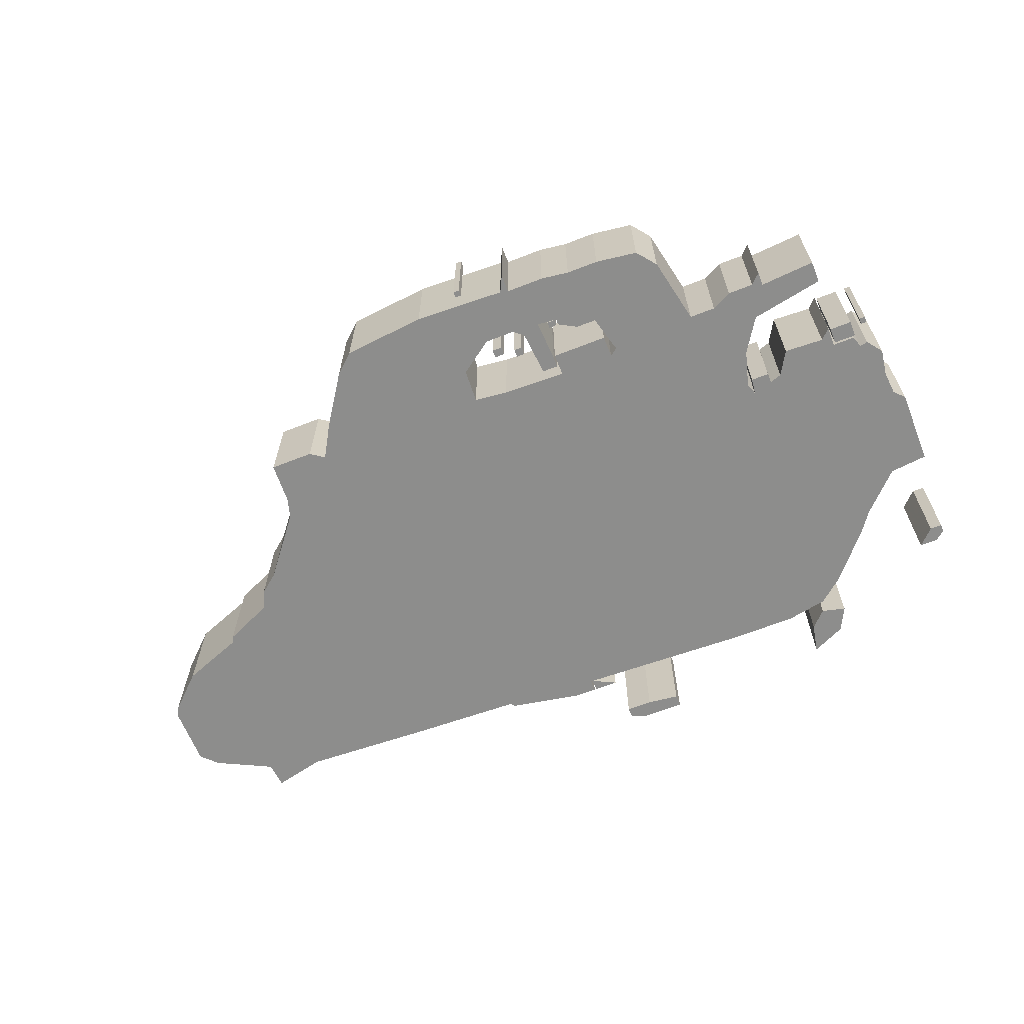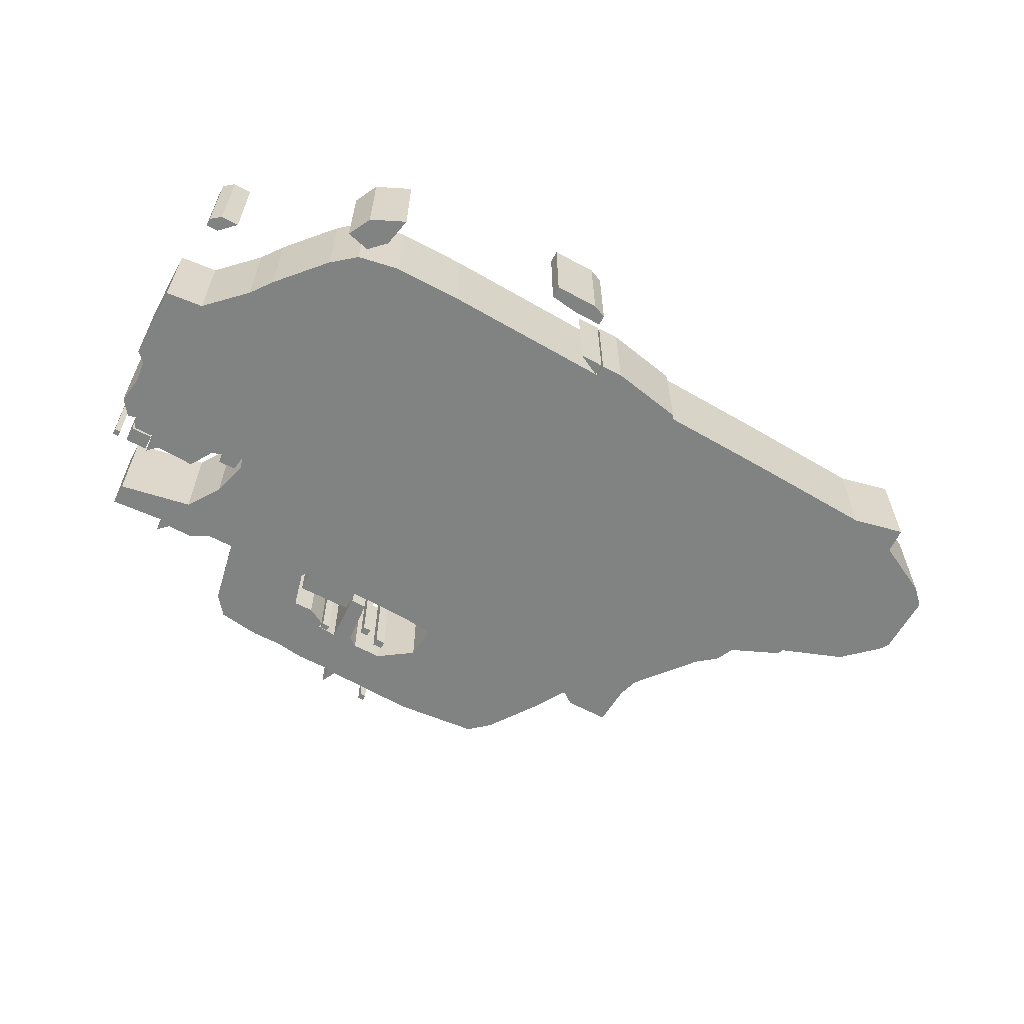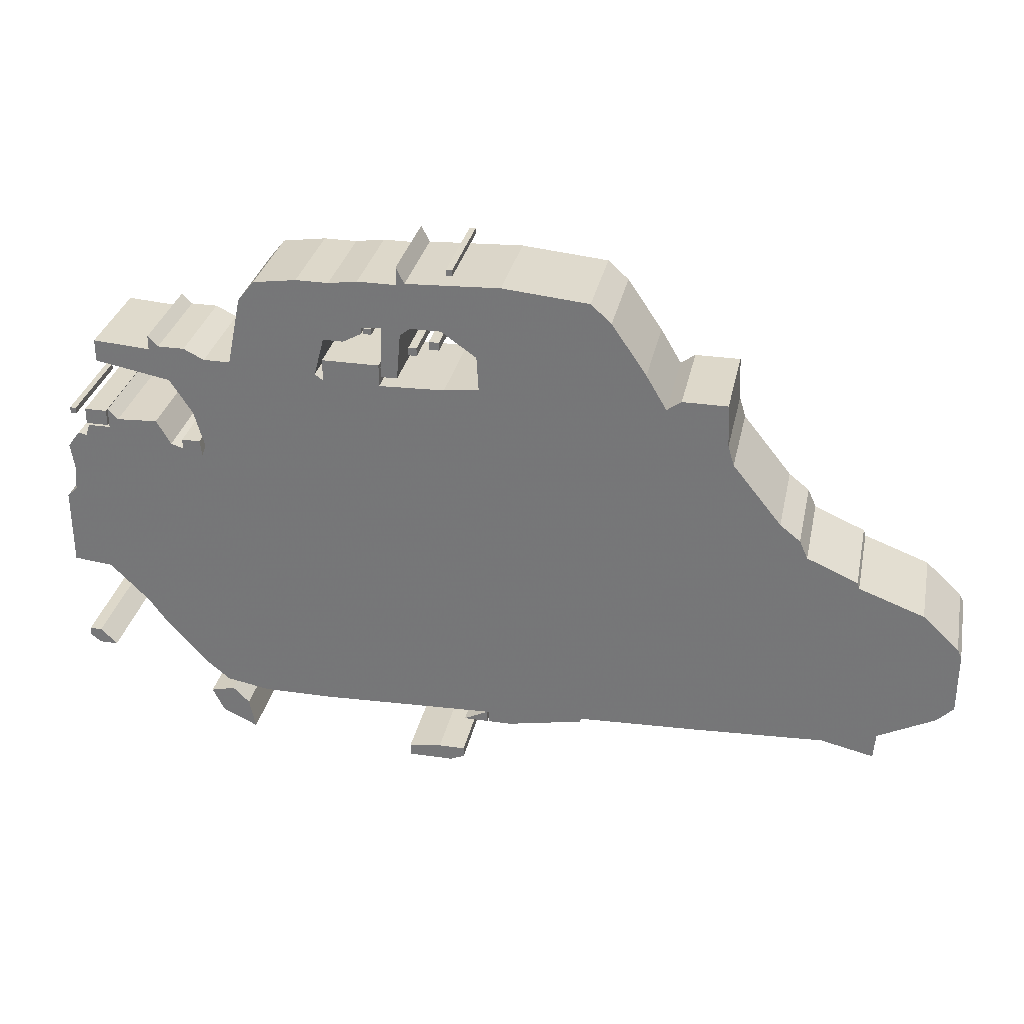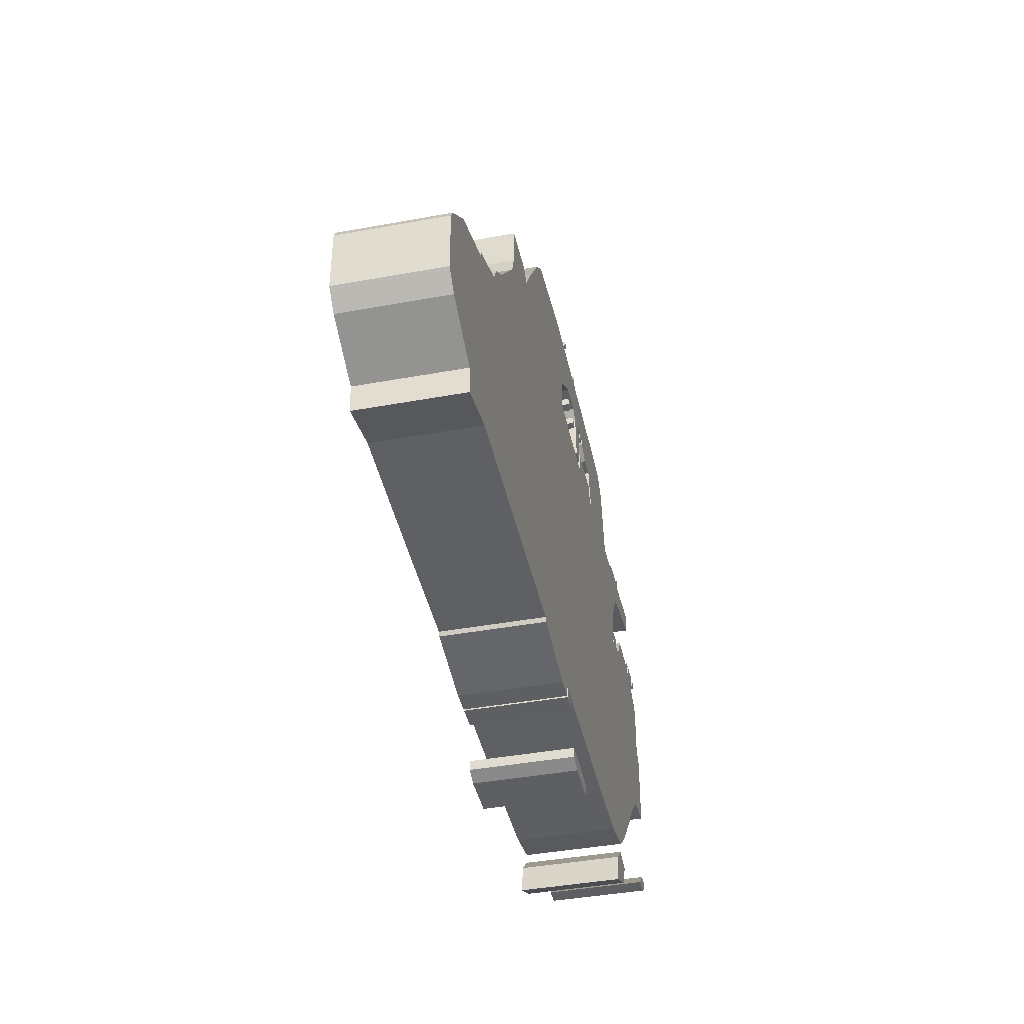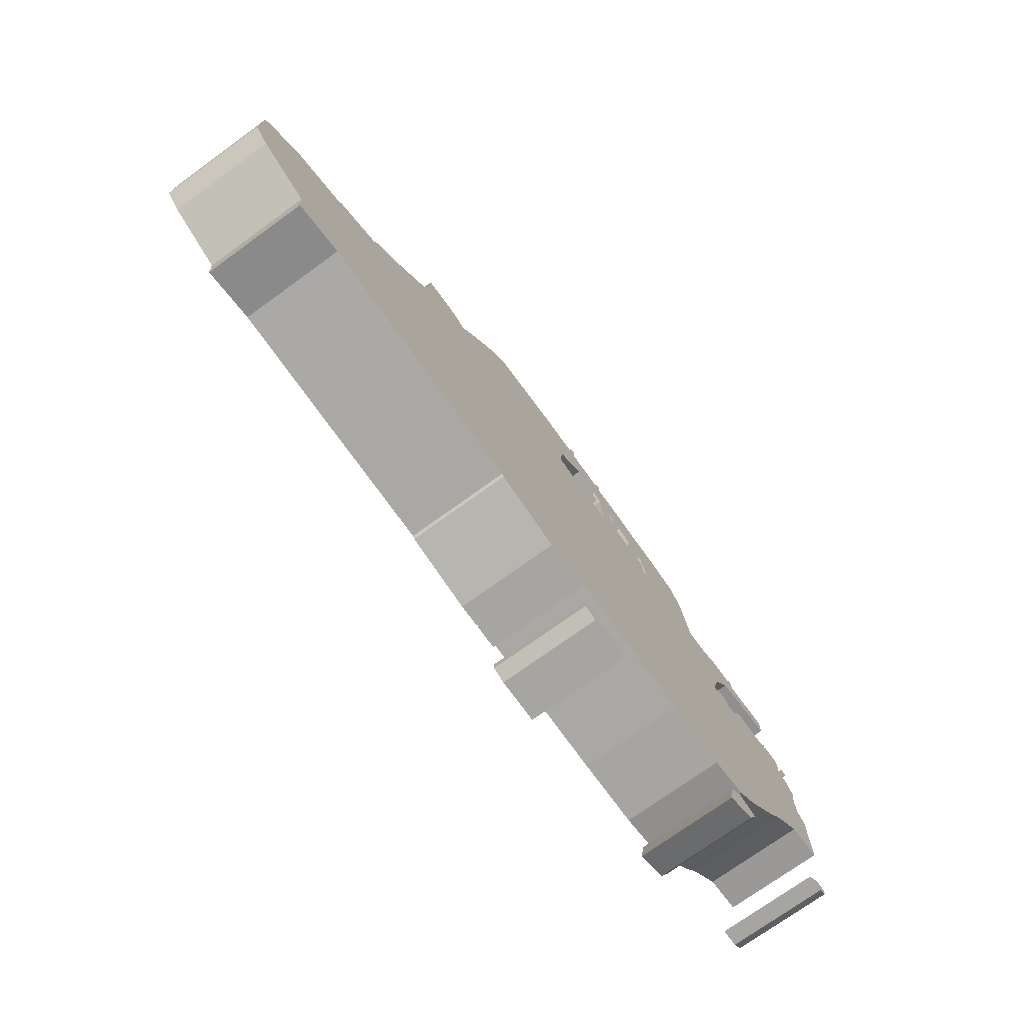
<metadata>
{"format":"obj","ext":"obj","renderer":"f3d","projection":"perspective","resolution":1024,"background":"white","views":[{"elev":-64.4,"azim":-158.4,"up":"+Z"},{"elev":-60.6,"azim":-28.7,"up":"+Z"},{"elev":31.0,"azim":11.7,"up":"+Y"},{"elev":-41.6,"azim":102.5,"up":"+Y"},{"elev":-73.7,"azim":125.9,"up":"+Y"}]}
</metadata>
<code>
g sbg_cityforestunder_dn_car05_m
v -0.5 0.06 0
v -0.5 0 0
v -0.28 0 0
v -0.21 0.03 0
v -0.21 0.08 0
v -0.34 0.08 0
v -1.59 0.26 0
v -1.53 0.14 0
v -1.36 0.06 0
v -1.39 0.21 0
v -1.47 0.29 0
v -0.2 0.28 0
v -0.08 0.28 0
v -0.08 0.34 0
v -0.45 2.38 0
v -0.41 2.38 0
v -0.41 2.42 0
v -0.45 2.42 0
v -0.35 2.42 0
v -0.3 2.42 0
v -0.3 2.46 0
v -0.35 2.46 0
v -0.67 2.47 0
v -0.63 2.47 0
v -0.63 2.5 0
v -0.67 2.5 0
v -0.5 2.74 0
v -0.69 2.74 0
v -0.83 2.72 0
v -0.99 2.72 0
v -1.2 2.69 0
v -1.28 2.59 0
v -1.35 2.25 0
v -1.48 2.25 0
v -1.58 2.3 0
v -1.71 2.3 0
v -1.76 2.35 0
v -1.76 2.28 0
v -2.04 2.3 0
v -2.04 2.19 0
v -1.67 2.12 0
v -1.56 1.95 0
v -1.51 1.77 0
v -1.53 1.71 0
v -1.54 1.79 0
v -1.63 1.79 0
v -1.63 1.74 0
v -1.69 1.76 0
v -1.76 1.88 0
v -1.96 1.87 0
v -2.01 1.92 0
v -2.01 1.82 0
v -2.12 1.82 0
v -2.14 1.76 0
v -2.18 1.77 0
v -2.24 1.69 0
v -2.22 1.56 0
v -2.23 1.44 0
v -2.28 1.39 0
v -2.28 1.01 0
v -2.09 0.99 0
v -1.9 0.8 0
v -1.82 0.69 0
v -1.61 0.45 0
v -1.49 0.35 0
v -1.28 0.31 0
v -0.94 0.31 0
v -0.08 0.34 0
v -0.07 0.34 0
v -0.07 0.28 0
v 0.04 0.28 0
v 0.41 0.35 0
v 0.42 0.37 0
v 1 0.39 0
v 1.65 0.42 0
v 1.91 0.36 0
v 1.92 0.49 0
v 2.2 0.63 0
v 2.28 0.71 0
v 2.28 1.02 0
v 2.26 1.06 0
v 2.08 1.23 0
v 1.76 1.35 0
v 1.75 1.38 0
v 1.5 1.49 0
v 1.46 1.58 0
v 1.36 1.66 0
v 1.12 1.96 0
v 1.09 2.06 0
v 1.08 2.27 0
v 0.86 2.27 0
v 0.79 2.22 0
v 0.69 2.39 0
v 0.52 2.64 0
v 0.42 2.73 0
v -0 2.77 0
v -0.46 2.75 0
v -0.5 2.83 0
v -0.29 2.52 0
v -0.12 2.4 0
v -0.11 2.23 0
v -0.28 2.21 0
v -0.6 2.2 0
v -0.6 2.31 0
v -0.88 2.31 0
v -0.88 2.2 0
v -0.92 2.23 0
v -0.87 2.42 0
v -0.77 2.42 0
v -0.68 2.47 0
v -0.68 2.5 0
v -0.58 2.51 0
v -0.59 2.3 0
v -0.59 2.25 0
v -0.51 2.25 0
v -0.49 2.48 0
v -0.44 2.52 0
v -2.25 0.53 0
v -2.2 0.49 0
v -2.11 0.49 0
v -2.19 0.57 0
v -2.25 0.57 0
v -2.13 1.83 0
v -2.02 1.83 0
v -2.02 1.91 0
v -2.13 1.91 0
v -2.21 1.88 0
v -2.18 1.88 0
v -2.18 1.91 0
v -2.21 1.91 0
v -0.26 2.81 0
v -0.23 2.81 0
v -0.23 2.84 0
v -0.26 2.84 0
v -0.5 0.06 0.5
v -0.5 0 0.5
v -0.28 0 0.5
v -0.21 0.03 0.5
v -0.21 0.08 0.5
v -0.34 0.08 0.5
v -1.59 0.26 0.5
v -1.53 0.14 0.5
v -1.36 0.06 0.5
v -1.39 0.21 0.5
v -1.47 0.29 0.5
v -0.2 0.28 0.5
v -0.08 0.28 0.5
v -0.08 0.34 0.5
v -0.45 2.38 0.5
v -0.41 2.38 0.5
v -0.41 2.42 0.5
v -0.45 2.42 0.5
v -0.35 2.42 0.5
v -0.3 2.42 0.5
v -0.3 2.46 0.5
v -0.35 2.46 0.5
v -0.67 2.47 0.5
v -0.63 2.47 0.5
v -0.63 2.5 0.5
v -0.67 2.5 0.5
v -0.5 2.74 0.5
v -0.69 2.74 0.5
v -0.83 2.72 0.5
v -0.99 2.72 0.5
v -1.2 2.69 0.5
v -1.28 2.59 0.5
v -1.35 2.25 0.5
v -1.48 2.25 0.5
v -1.58 2.3 0.5
v -1.71 2.3 0.5
v -1.76 2.35 0.5
v -1.76 2.28 0.5
v -2.04 2.3 0.5
v -2.04 2.19 0.5
v -1.67 2.12 0.5
v -1.56 1.95 0.5
v -1.51 1.77 0.5
v -1.53 1.71 0.5
v -1.54 1.79 0.5
v -1.63 1.79 0.5
v -1.63 1.74 0.5
v -1.69 1.76 0.5
v -1.76 1.88 0.5
v -1.96 1.87 0.5
v -2.01 1.92 0.5
v -2.01 1.82 0.5
v -2.12 1.82 0.5
v -2.14 1.76 0.5
v -2.18 1.77 0.5
v -2.24 1.69 0.5
v -2.22 1.56 0.5
v -2.23 1.44 0.5
v -2.28 1.39 0.5
v -2.28 1.01 0.5
v -2.09 0.99 0.5
v -1.9 0.8 0.5
v -1.82 0.69 0.5
v -1.61 0.45 0.5
v -1.49 0.35 0.5
v -1.28 0.31 0.5
v -0.94 0.31 0.5
v -0.08 0.34 0.5
v -0.07 0.34 0.5
v -0.07 0.28 0.5
v 0.04 0.28 0.5
v 0.41 0.35 0.5
v 0.42 0.37 0.5
v 1 0.39 0.5
v 1.65 0.42 0.5
v 1.91 0.36 0.5
v 1.92 0.49 0.5
v 2.2 0.63 0.5
v 2.28 0.71 0.5
v 2.28 1.02 0.5
v 2.26 1.06 0.5
v 2.08 1.23 0.5
v 1.76 1.35 0.5
v 1.75 1.38 0.5
v 1.5 1.49 0.5
v 1.46 1.58 0.5
v 1.36 1.66 0.5
v 1.12 1.96 0.5
v 1.09 2.06 0.5
v 1.08 2.27 0.5
v 0.86 2.27 0.5
v 0.79 2.22 0.5
v 0.69 2.39 0.5
v 0.52 2.64 0.5
v 0.42 2.73 0.5
v -0 2.77 0.5
v -0.46 2.75 0.5
v -0.5 2.83 0.5
v -0.29 2.52 0.5
v -0.12 2.4 0.5
v -0.11 2.23 0.5
v -0.28 2.21 0.5
v -0.6 2.2 0.5
v -0.6 2.31 0.5
v -0.88 2.31 0.5
v -0.88 2.2 0.5
v -0.92 2.23 0.5
v -0.87 2.42 0.5
v -0.77 2.42 0.5
v -0.68 2.47 0.5
v -0.68 2.5 0.5
v -0.58 2.51 0.5
v -0.59 2.3 0.5
v -0.59 2.25 0.5
v -0.51 2.25 0.5
v -0.49 2.48 0.5
v -0.44 2.52 0.5
v -2.25 0.53 0.5
v -2.2 0.49 0.5
v -2.11 0.49 0.5
v -2.19 0.57 0.5
v -2.25 0.57 0.5
v -2.13 1.83 0.5
v -2.02 1.83 0.5
v -2.02 1.91 0.5
v -2.13 1.91 0.5
v -2.21 1.88 0.5
v -2.18 1.88 0.5
v -2.18 1.91 0.5
v -2.21 1.91 0.5
v -0.26 2.81 0.5
v -0.23 2.81 0.5
v -0.23 2.84 0.5
v -0.26 2.84 0.5
g sbg_cityforestunder_dn_car05_m_0
f 6 5 3
f 5 4 3
f 6 3 2
f 6 2 1
f 11 10 8
f 10 9 8
f 11 8 7
f 14 13 12
f 18 17 16
f 18 16 15
f 22 21 20
f 22 20 19
f 26 25 24
f 26 24 23
f 97 96 99
f 96 95 100
f 95 94 100
f 100 94 101
f 92 91 89
f 91 90 89
f 94 93 101
f 93 92 101
f 92 89 88
f 101 92 73
f 74 73 87
f 85 84 83
f 78 77 82
f 77 83 82
f 78 81 80
f 79 78 80
f 87 86 85
f 82 81 78
f 77 75 83
f 76 75 77
f 68 103 102
f 73 72 71
f 71 70 69
f 73 71 69
f 67 44 103
f 66 65 64
f 64 63 44
f 66 64 44
f 63 62 44
f 61 47 44
f 61 59 58
f 61 58 47
f 67 66 44
f 61 60 59
f 68 67 103
f 68 102 101
f 73 69 101
f 62 61 44
f 57 56 54
f 56 55 54
f 48 47 58
f 52 48 57
f 54 52 57
f 52 51 50
f 52 50 48
f 50 49 48
f 53 52 54
f 57 48 58
f 47 46 45
f 47 45 44
f 69 68 101
f 106 103 44
f 107 106 43
f 35 34 41
f 40 39 38
f 41 40 38
f 42 41 34
f 38 37 36
f 36 35 41
f 38 36 41
f 42 33 43
f 34 33 42
f 33 32 107
f 32 31 108
f 31 30 108
f 30 29 108
f 111 109 29
f 117 27 97
f 27 117 112
f 115 114 113
f 116 115 113
f 116 113 112
f 117 116 112
f 112 111 28
f 27 112 28
f 111 110 109
f 109 108 29
f 29 28 111
f 32 108 107
f 33 107 43
f 43 106 44
f 106 105 103
f 105 104 103
f 92 88 73
f 75 74 85
f 87 85 74
f 73 88 87
f 75 85 83
f 96 100 99
f 99 117 97
f 97 27 98
f 122 121 118
f 121 120 119
f 121 119 118
f 126 125 124
f 126 124 123
f 130 129 128
f 130 128 127
f 134 133 132
f 134 132 131
f 6 139 5
f 139 6 140
f 4 137 3
f 137 4 138
f 5 138 4
f 138 5 139
f 3 136 2
f 136 3 137
f 2 135 1
f 135 2 136
f 1 140 6
f 140 1 135
f 11 144 10
f 144 11 145
f 9 142 8
f 142 9 143
f 10 143 9
f 143 10 144
f 8 141 7
f 141 8 142
f 7 145 11
f 145 7 141
f 13 146 12
f 146 13 147
f 14 147 13
f 147 14 148
f 12 148 14
f 148 12 146
f 17 150 16
f 150 17 151
f 18 151 17
f 151 18 152
f 16 149 15
f 149 16 150
f 15 152 18
f 152 15 149
f 21 154 20
f 154 21 155
f 22 155 21
f 155 22 156
f 20 153 19
f 153 20 154
f 19 156 22
f 156 19 153
f 25 158 24
f 158 25 159
f 26 159 25
f 159 26 160
f 24 157 23
f 157 24 158
f 23 160 26
f 160 23 157
f 97 230 96
f 230 97 231
f 96 229 95
f 229 96 230
f 95 228 94
f 228 95 229
f 101 234 100
f 234 101 235
f 92 225 91
f 225 92 226
f 90 223 89
f 223 90 224
f 91 224 90
f 224 91 225
f 94 227 93
f 227 94 228
f 93 226 92
f 226 93 227
f 89 222 88
f 222 89 223
f 74 207 73
f 207 74 208
f 84 217 83
f 217 84 218
f 85 218 84
f 218 85 219
f 78 211 77
f 211 78 212
f 83 216 82
f 216 83 217
f 81 214 80
f 214 81 215
f 79 212 78
f 212 79 213
f 80 213 79
f 213 80 214
f 86 219 85
f 219 86 220
f 87 220 86
f 220 87 221
f 82 215 81
f 215 82 216
f 76 209 75
f 209 76 210
f 77 210 76
f 210 77 211
f 103 236 102
f 236 103 237
f 72 205 71
f 205 72 206
f 73 206 72
f 206 73 207
f 70 203 69
f 203 70 204
f 71 204 70
f 204 71 205
f 65 198 64
f 198 65 199
f 66 199 65
f 199 66 200
f 64 197 63
f 197 64 198
f 63 196 62
f 196 63 197
f 59 192 58
f 192 59 193
f 67 200 66
f 200 67 201
f 60 193 59
f 193 60 194
f 61 194 60
f 194 61 195
f 68 201 67
f 201 68 202
f 102 235 101
f 235 102 236
f 62 195 61
f 195 62 196
f 57 190 56
f 190 57 191
f 55 188 54
f 188 55 189
f 56 189 55
f 189 56 190
f 48 181 47
f 181 48 182
f 51 184 50
f 184 51 185
f 52 185 51
f 185 52 186
f 49 182 48
f 182 49 183
f 50 183 49
f 183 50 184
f 53 186 52
f 186 53 187
f 54 187 53
f 187 54 188
f 58 191 57
f 191 58 192
f 46 179 45
f 179 46 180
f 47 180 46
f 180 47 181
f 45 178 44
f 178 45 179
f 69 202 68
f 202 69 203
f 107 240 106
f 240 107 241
f 35 168 34
f 168 35 169
f 39 172 38
f 172 39 173
f 40 173 39
f 173 40 174
f 41 174 40
f 174 41 175
f 42 175 41
f 175 42 176
f 37 170 36
f 170 37 171
f 38 171 37
f 171 38 172
f 36 169 35
f 169 36 170
f 43 176 42
f 176 43 177
f 34 167 33
f 167 34 168
f 33 166 32
f 166 33 167
f 32 165 31
f 165 32 166
f 31 164 30
f 164 31 165
f 30 163 29
f 163 30 164
f 114 247 113
f 247 114 248
f 115 248 114
f 248 115 249
f 116 249 115
f 249 116 250
f 113 246 112
f 246 113 247
f 117 250 116
f 250 117 251
f 112 245 111
f 245 112 246
f 28 161 27
f 161 28 162
f 110 243 109
f 243 110 244
f 111 244 110
f 244 111 245
f 109 242 108
f 242 109 243
f 29 162 28
f 162 29 163
f 108 241 107
f 241 108 242
f 44 177 43
f 177 44 178
f 106 239 105
f 239 106 240
f 104 237 103
f 237 104 238
f 105 238 104
f 238 105 239
f 75 208 74
f 208 75 209
f 88 221 87
f 221 88 222
f 100 233 99
f 233 100 234
f 99 251 117
f 251 99 233
f 27 232 98
f 232 27 161
f 98 231 97
f 231 98 232
f 122 255 121
f 255 122 256
f 118 256 122
f 256 118 252
f 120 253 119
f 253 120 254
f 121 254 120
f 254 121 255
f 119 252 118
f 252 119 253
f 125 258 124
f 258 125 259
f 126 259 125
f 259 126 260
f 124 257 123
f 257 124 258
f 123 260 126
f 260 123 257
f 129 262 128
f 262 129 263
f 130 263 129
f 263 130 264
f 128 261 127
f 261 128 262
f 127 264 130
f 264 127 261
f 133 266 132
f 266 133 267
f 134 267 133
f 267 134 268
f 132 265 131
f 265 132 266
f 131 268 134
f 268 131 265
f 137 139 140
f 137 138 139
f 136 137 140
f 135 136 140
f 142 144 145
f 142 143 144
f 141 142 145
f 146 147 148
f 150 151 152
f 149 150 152
f 154 155 156
f 153 154 156
f 158 159 160
f 157 158 160
f 233 230 231
f 234 229 230
f 234 228 229
f 235 228 234
f 223 225 226
f 223 224 225
f 235 227 228
f 235 226 227
f 222 223 226
f 207 226 235
f 221 207 208
f 217 218 219
f 216 211 212
f 216 217 211
f 214 215 212
f 214 212 213
f 219 220 221
f 212 215 216
f 217 209 211
f 211 209 210
f 236 237 202
f 205 206 207
f 203 204 205
f 203 205 207
f 237 178 201
f 198 199 200
f 178 197 198
f 178 198 200
f 178 196 197
f 178 181 195
f 192 193 195
f 181 192 195
f 178 200 201
f 193 194 195
f 237 201 202
f 235 236 202
f 235 203 207
f 178 195 196
f 188 190 191
f 188 189 190
f 192 181 182
f 191 182 186
f 191 186 188
f 184 185 186
f 182 184 186
f 182 183 184
f 188 186 187
f 192 182 191
f 179 180 181
f 178 179 181
f 235 202 203
f 178 237 240
f 177 240 241
f 175 168 169
f 172 173 174
f 172 174 175
f 168 175 176
f 170 171 172
f 175 169 170
f 175 170 172
f 177 167 176
f 176 167 168
f 241 166 167
f 242 165 166
f 242 164 165
f 242 163 164
f 163 243 245
f 231 161 251
f 246 251 161
f 247 248 249
f 247 249 250
f 246 247 250
f 246 250 251
f 162 245 246
f 162 246 161
f 243 244 245
f 163 242 243
f 245 162 163
f 241 242 166
f 177 241 167
f 178 240 177
f 237 239 240
f 237 238 239
f 207 222 226
f 219 208 209
f 208 219 221
f 221 222 207
f 217 219 209
f 233 234 230
f 231 251 233
f 232 161 231
f 252 255 256
f 253 254 255
f 252 253 255
f 258 259 260
f 257 258 260
f 262 263 264
f 261 262 264
f 266 267 268
f 265 266 268

</code>
